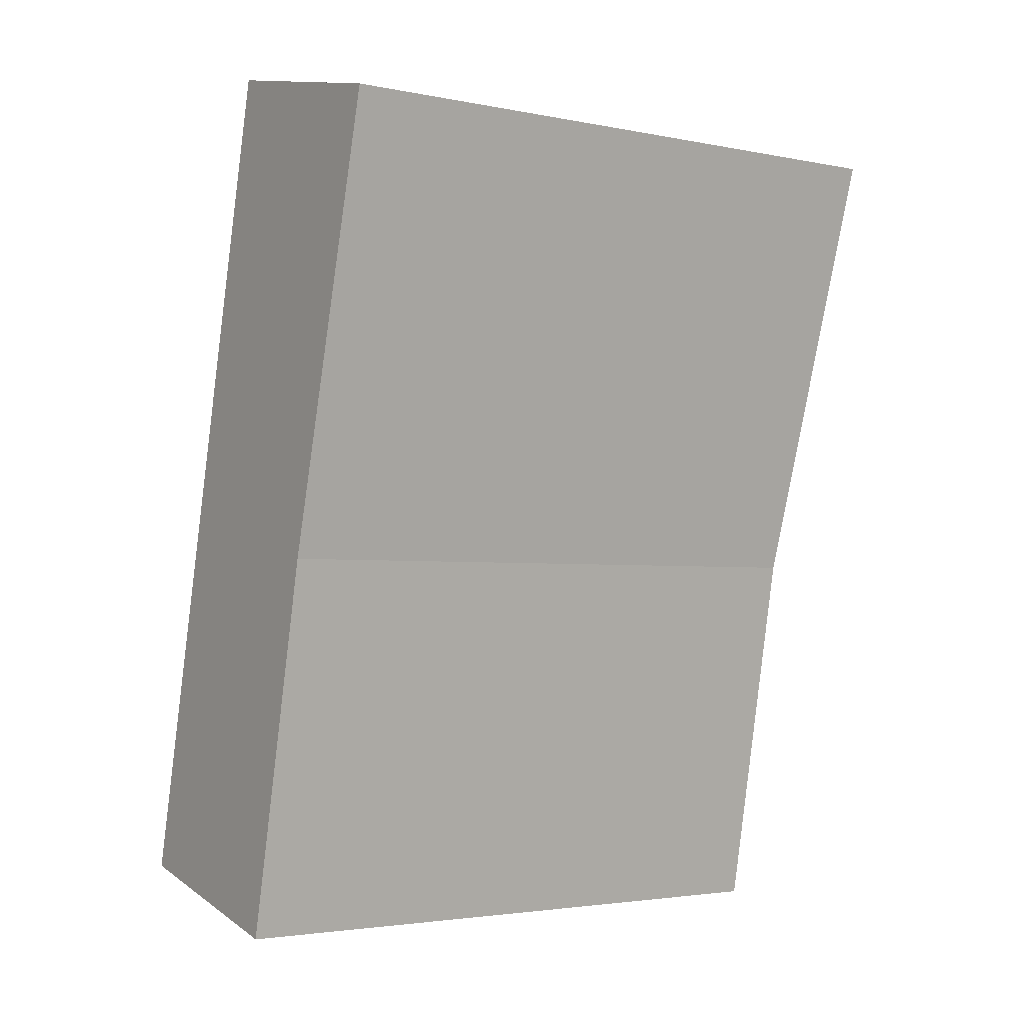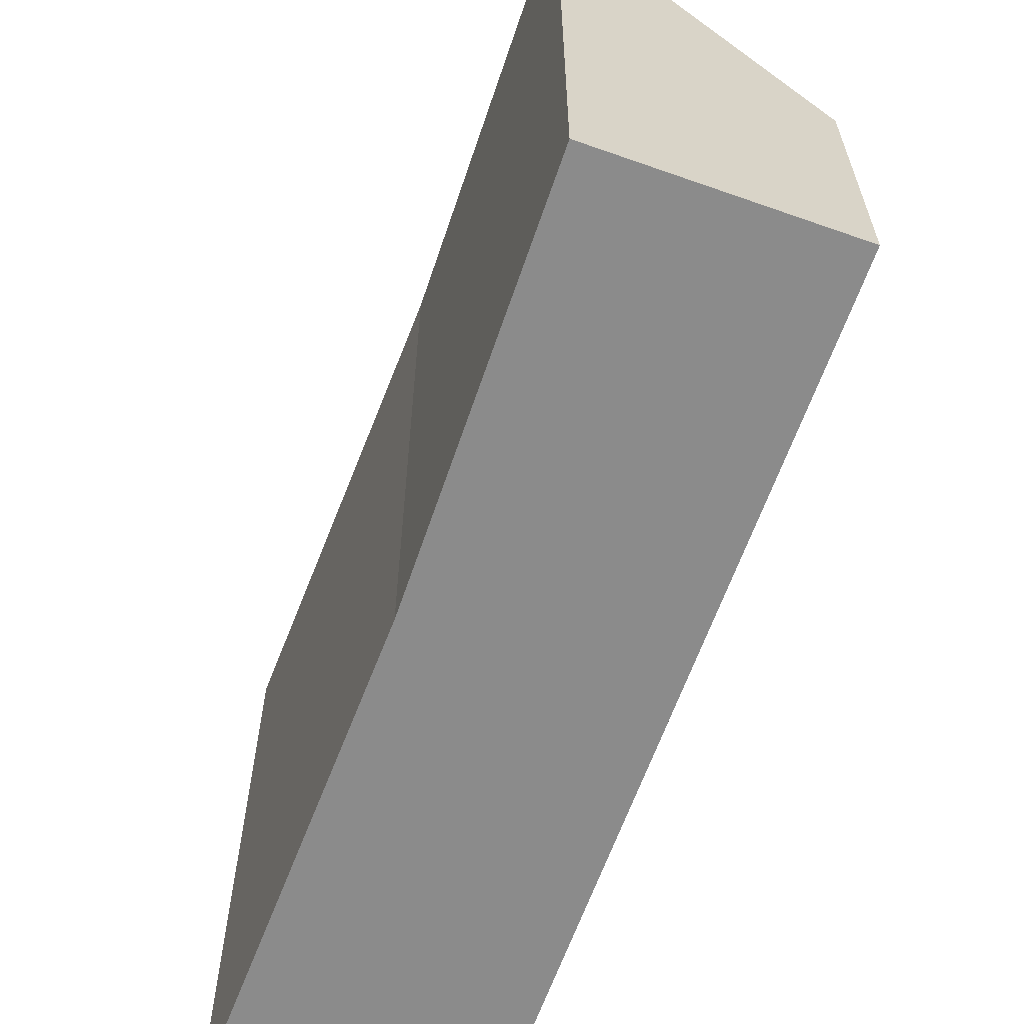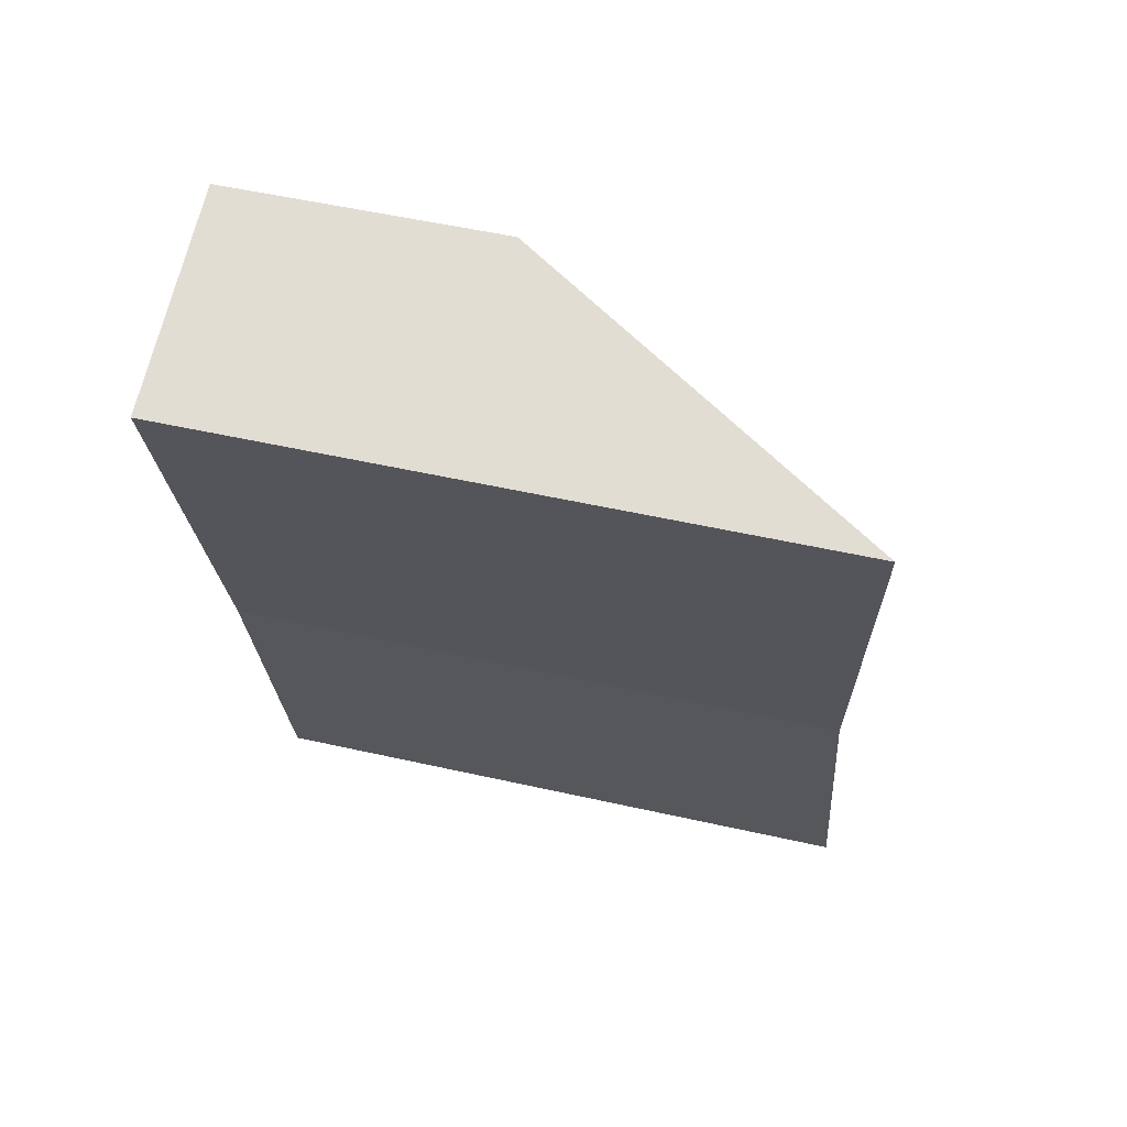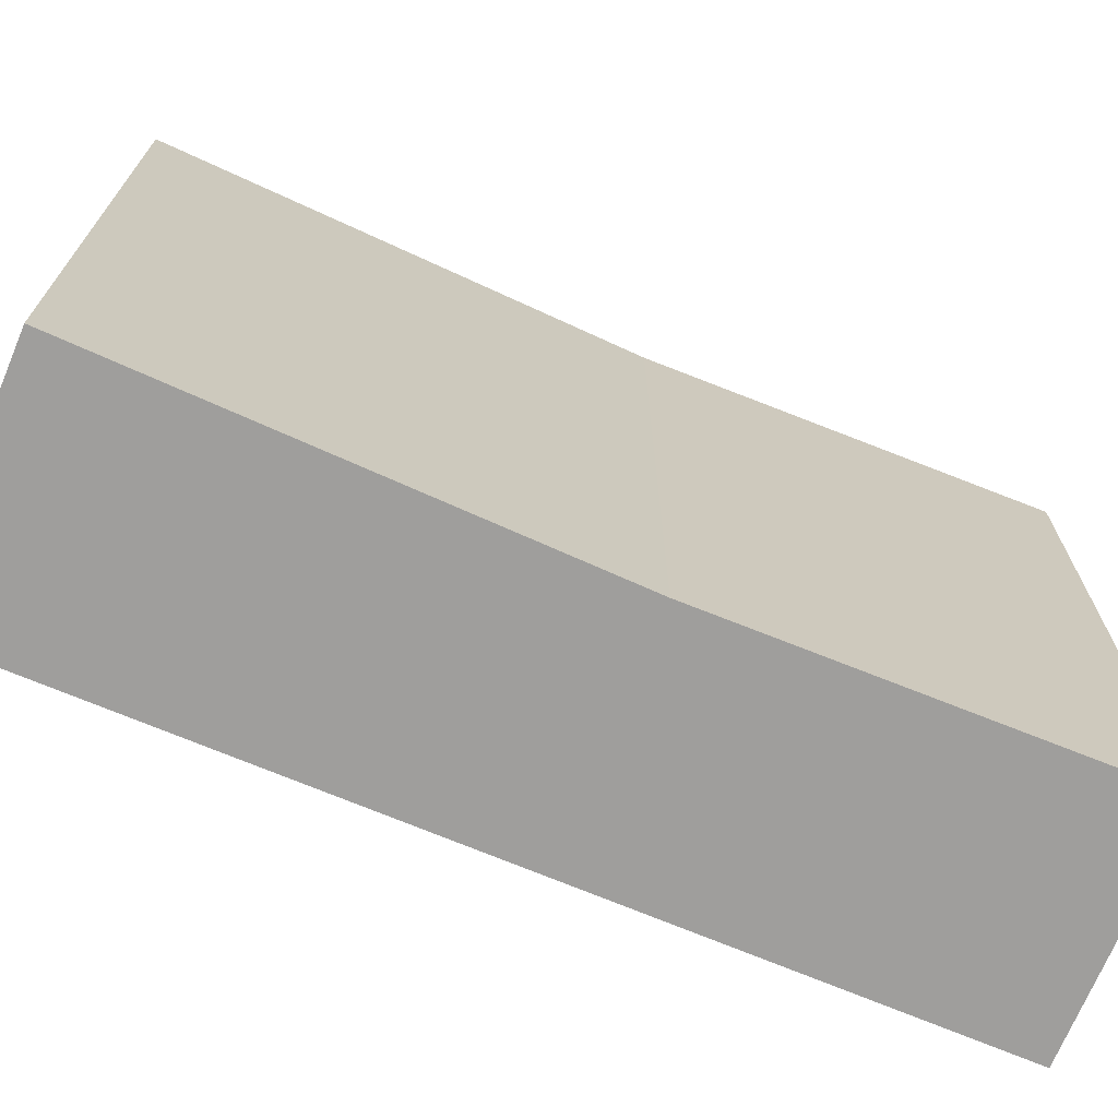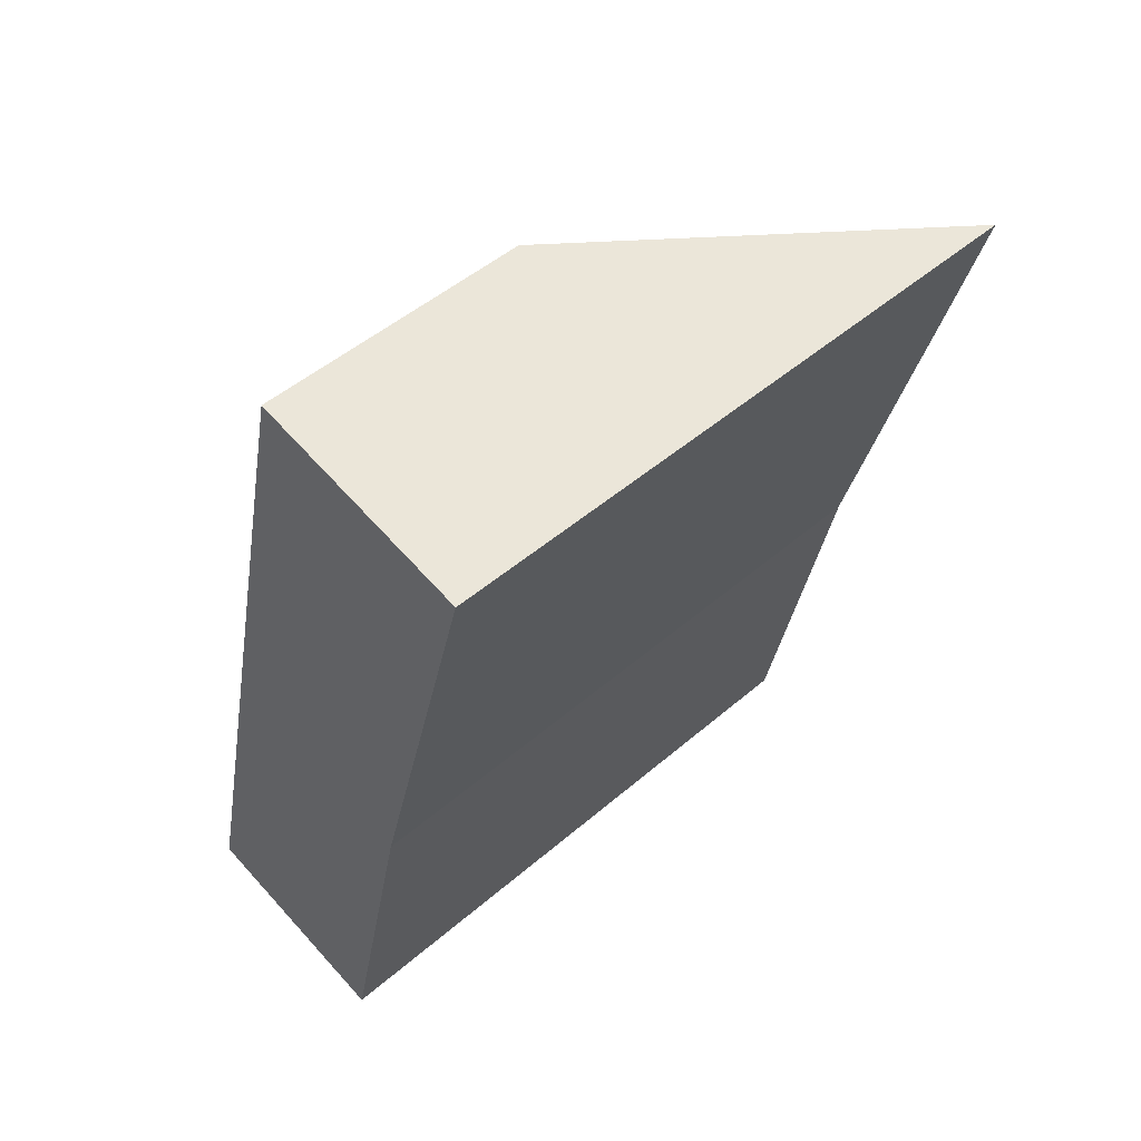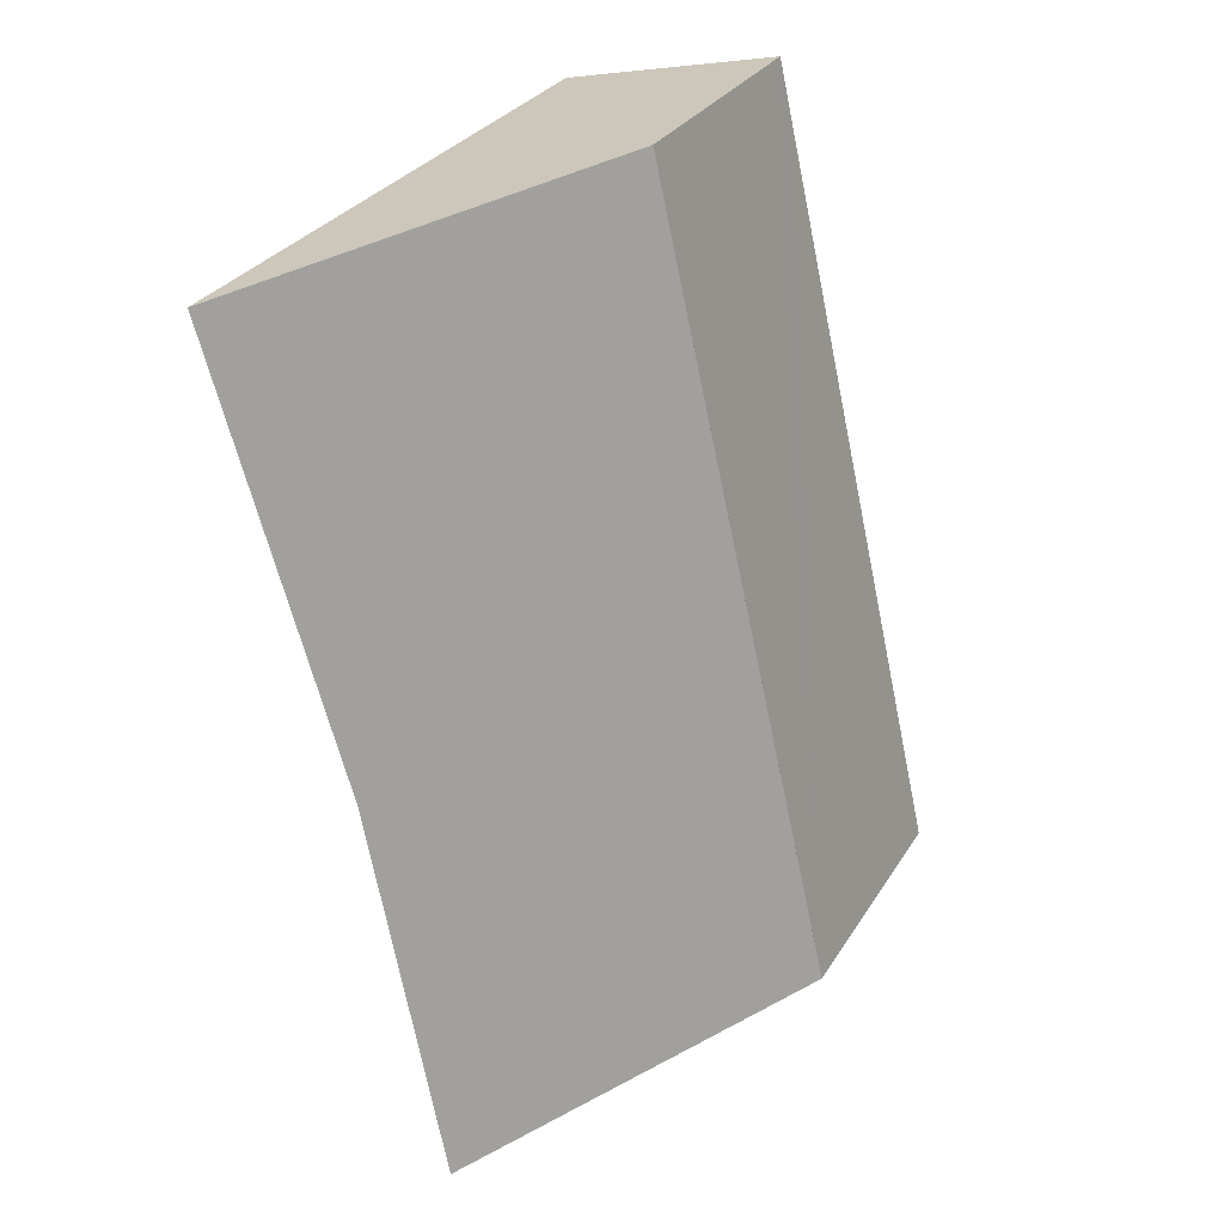
<metadata>
{"format":"obj","ext":"obj","renderer":"f3d","projection":"perspective","resolution":1024,"background":"white","views":[{"elev":-3.0,"azim":55.2,"up":"+Z"},{"elev":-63.8,"azim":173.5,"up":"+Y"},{"elev":54.1,"azim":103.4,"up":"+Z"},{"elev":-71.1,"azim":80.4,"up":"+Y"},{"elev":49.0,"azim":46.3,"up":"+Z"},{"elev":30.1,"azim":-153.6,"up":"+Z"}]}
</metadata>
<code>
v  0 2.282 1.397e-16
v  2.503 5.143 2.71
v  1.822 5.22 -0.425
v  3.461 5.296 6.391
v  1.505 2.283 6.452
v  1.592 2.282 6.827
v  0.061 2.282 0.263
v  1.592 -4.18e-16 6.827
v  1.505 -3.951e-16 6.452
v  0.061 -1.61e-17 0.263
v  0 0 0
v  3.461 -3.913e-16 6.391
v  2.503 -1.659e-16 2.71
v  1.822 2.602e-17 -0.425
g defaultobject
f 1 2 3
f 2 1 4
f 4 1 5
f 4 5 6
f 5 1 7
f 5 8 6
f 8 5 7
f 8 7 9
f 9 7 10
f 10 7 1
f 10 1 11
f 6 12 4
f 12 6 8
f 12 2 4
f 2 12 13
f 2 14 3
f 14 2 13
f 14 1 3
f 1 14 11
f 9 12 8
f 12 9 13
f 13 9 10
f 13 10 14
f 14 10 11

</code>
